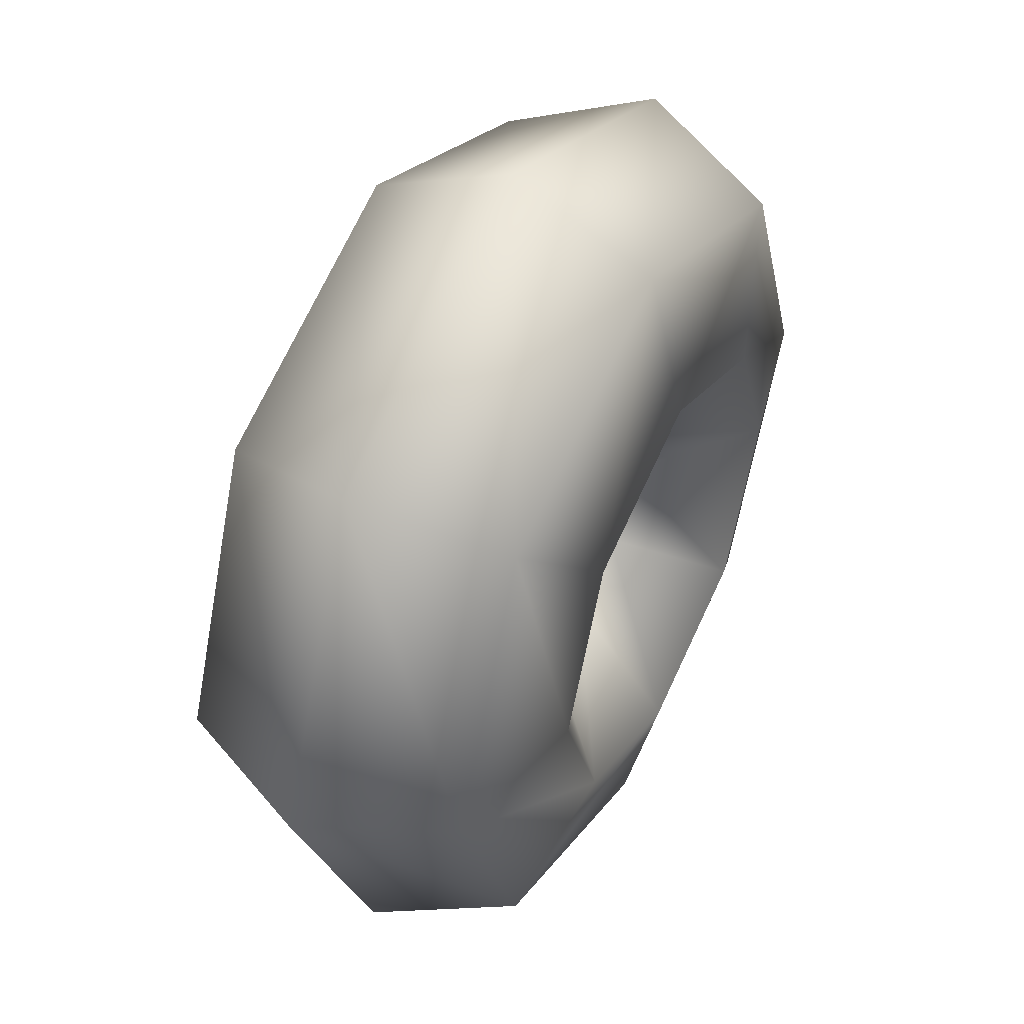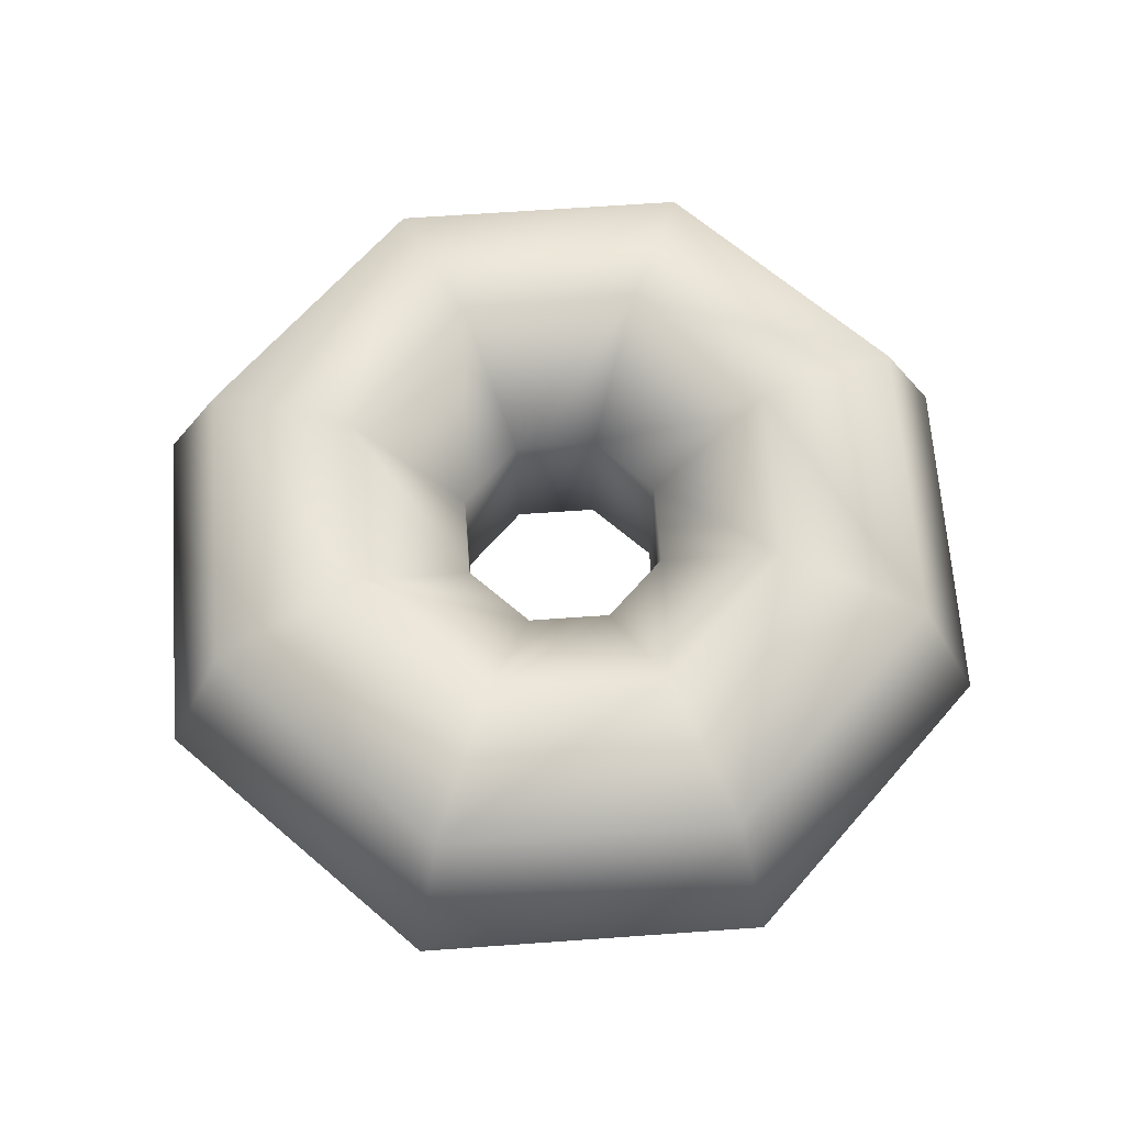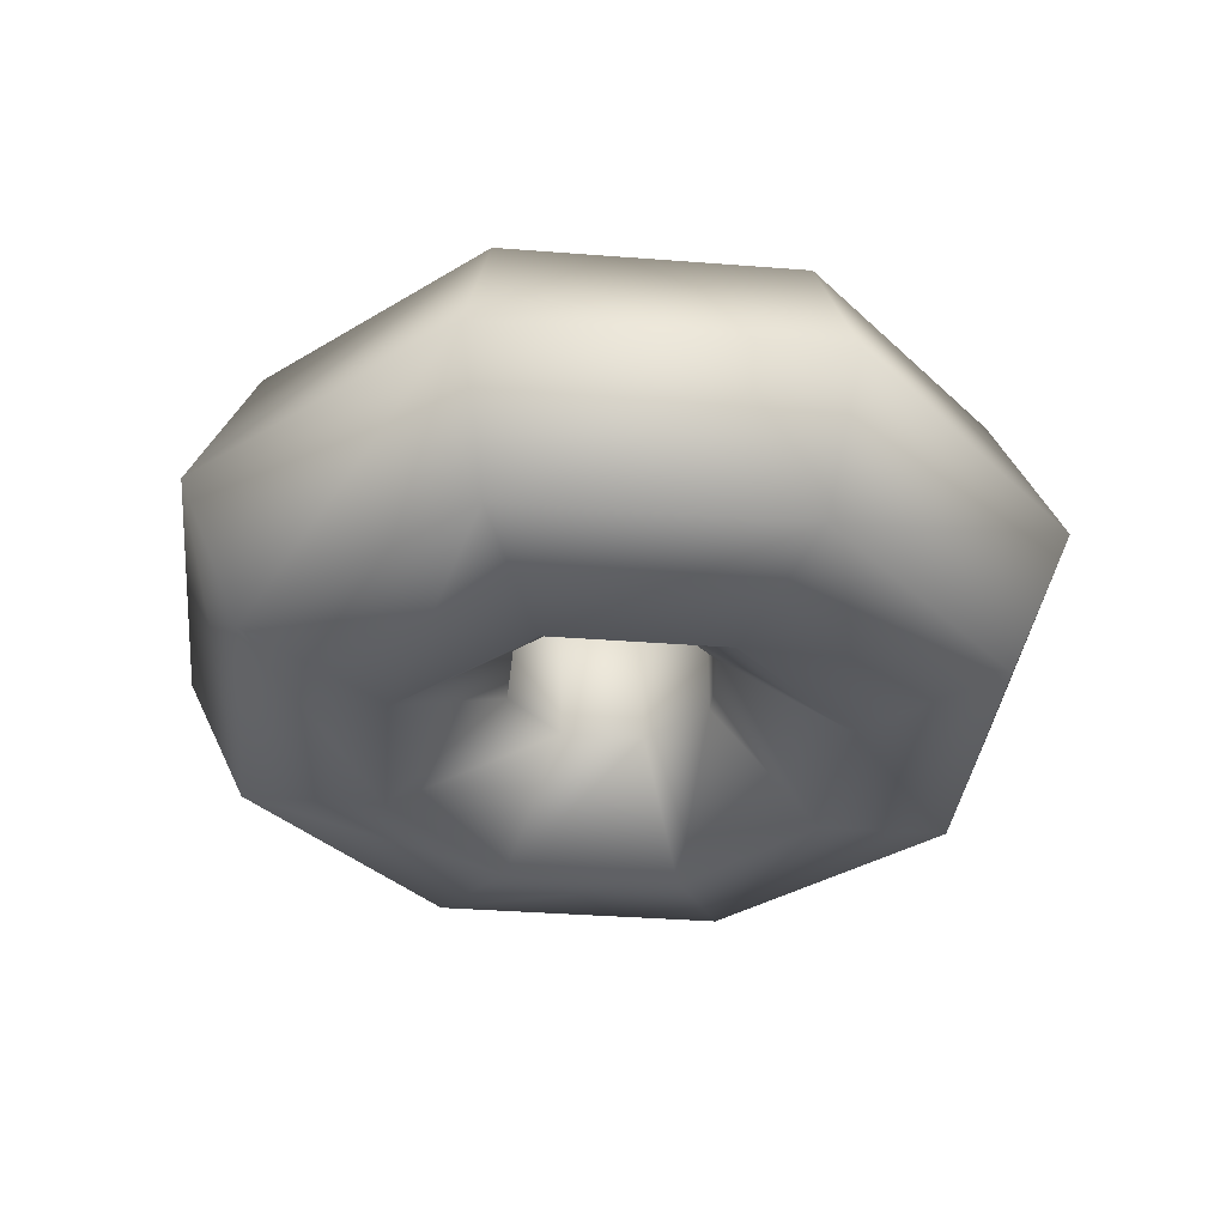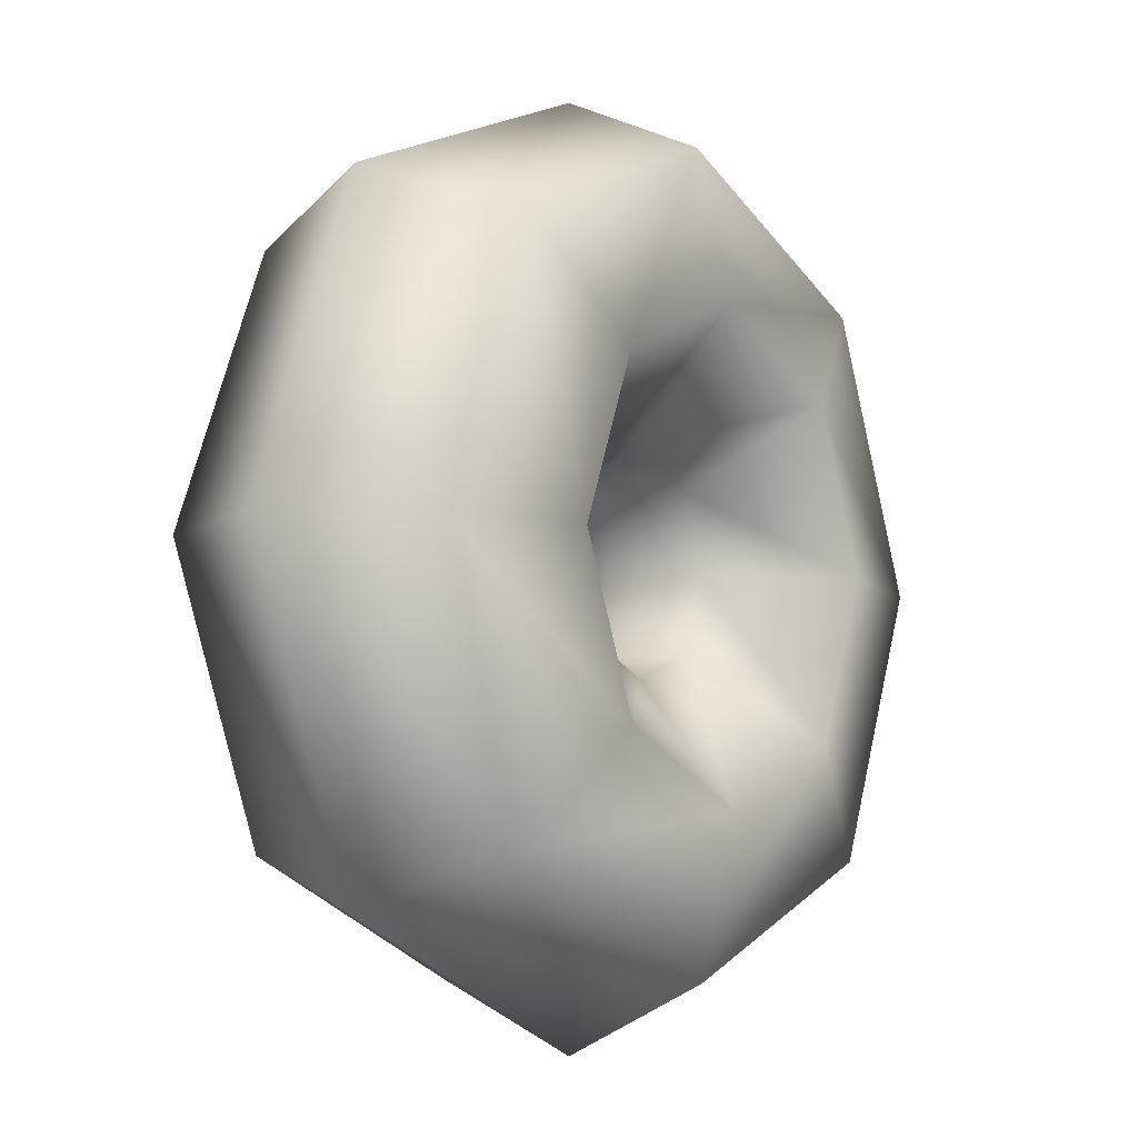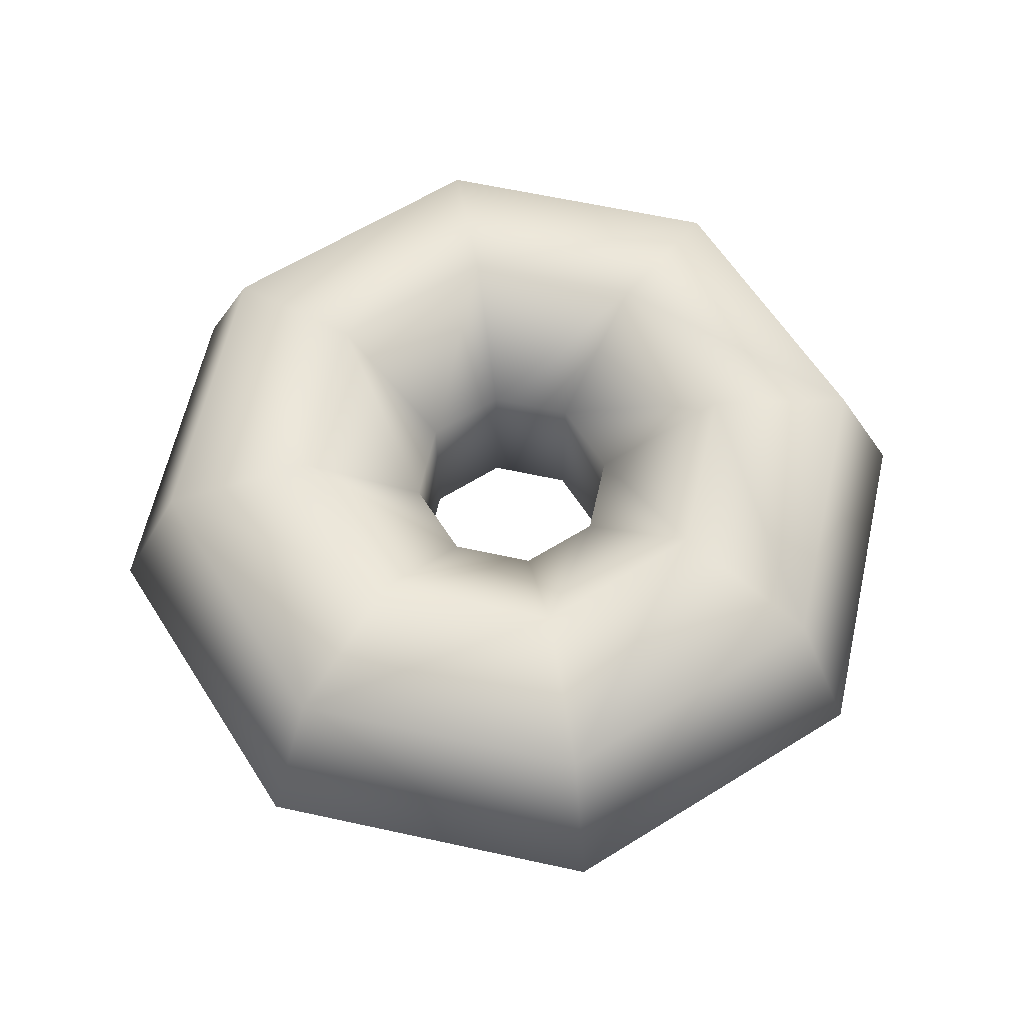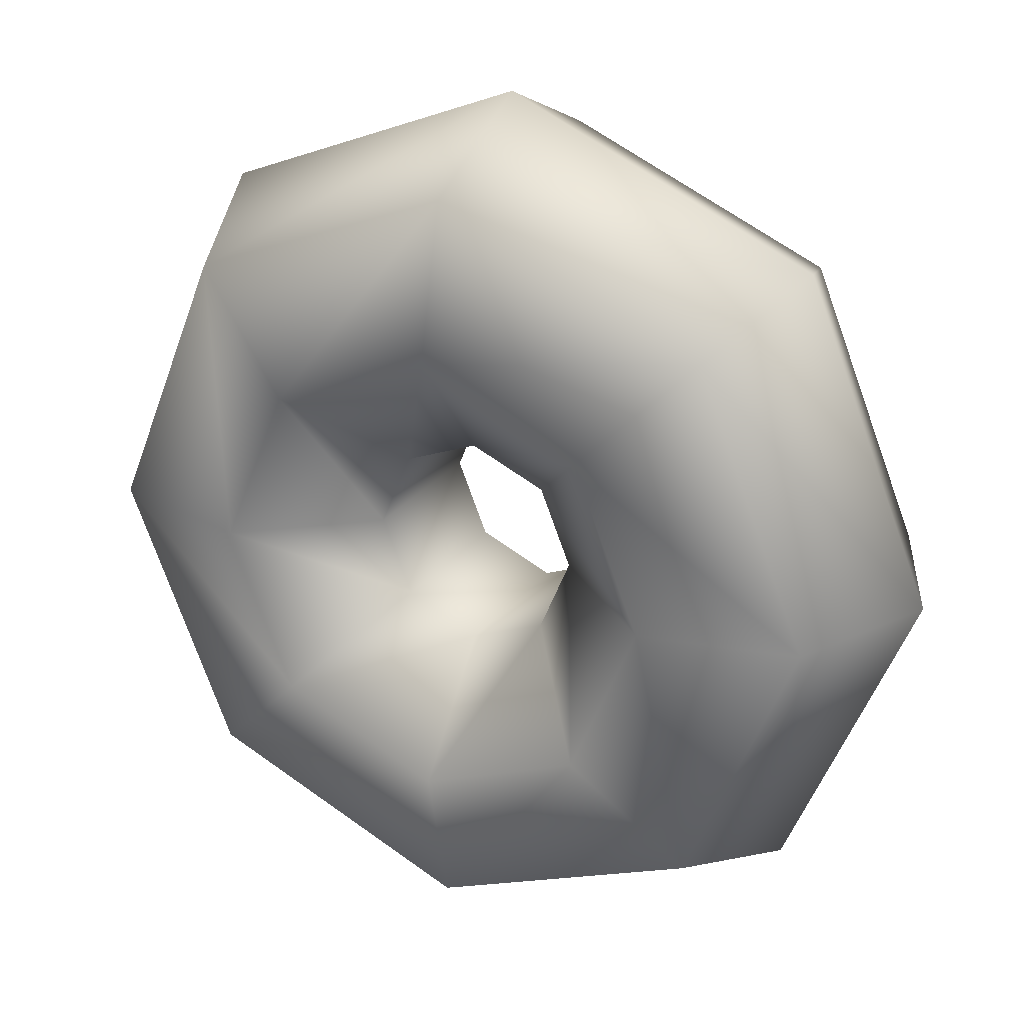
<metadata>
{"format":"obj","ext":"obj","renderer":"f3d","projection":"perspective","resolution":1024,"background":"white","views":[{"elev":47.1,"azim":-62.6,"up":"+Z"},{"elev":65.2,"azim":153.4,"up":"+Y"},{"elev":-35.2,"azim":-118.4,"up":"+Y"},{"elev":-7.3,"azim":-54.9,"up":"+Z"},{"elev":61.3,"azim":-54.9,"up":"+Y"},{"elev":25.9,"azim":28.4,"up":"+Z"}]}
</metadata>
<code>
o Coin
g Model
v -0.5 0 0
v -0.4247 0.1604 0
v -0.2555 0.2 0
v -0.1198 0.08901 0
v -0.1198 -0.08901 0
v -0.2555 -0.2 0
v -0.4247 -0.1604 0
v -0.3536 0 -0.3536
v -0.3003 0.1604 -0.3003
v -0.1807 0.2 -0.1807
v -0.08472 0.08901 -0.08472
v -0.08472 -0.08901 -0.08472
v -0.1807 -0.2 -0.1807
v -0.3003 -0.1604 -0.3003
v 1.192e-09 0 -0.5
v 5.681e-09 0.1604 -0.4247
v 1.577e-08 0.2 -0.2555
v 2.385e-08 0.08901 -0.1198
v 2.385e-08 -0.08901 -0.1198
v 1.577e-08 -0.2 -0.2555
v 5.681e-09 -0.1604 -0.4247
v 0.3536 0 -0.3536
v 0.3003 0.1604 -0.3003
v 0.1807 0.2 -0.1807
v 0.08472 0.08901 -0.08472
v 0.08472 -0.08901 -0.08472
v 0.1807 -0.2 -0.1807
v 0.3003 -0.1604 -0.3003
v 0.5 0 8.742e-09
v 0.4247 0.1604 1.533e-08
v 0.2555 0.2 3.012e-08
v 0.1198 0.08901 4.198e-08
v 0.1198 -0.08901 4.198e-08
v 0.2555 -0.2 3.012e-08
v 0.4247 -0.1604 1.533e-08
v 0.3536 0 0.3536
v 0.3003 0.1604 0.3003
v 0.1807 0.2 0.1807
v 0.08472 0.08901 0.08472
v 0.08472 -0.08901 0.08472
v 0.1807 -0.2 0.1807
v 0.3003 -0.1604 0.3003
v -1.55e-08 0 0.5
v -1.101e-08 0.1604 0.4247
v -9.248e-10 0.2 0.2555
v 7.163e-09 0.08901 0.1198
v 7.163e-09 -0.08901 0.1198
v -9.248e-10 -0.2 0.2555
v -1.101e-08 -0.1604 0.4247
v -0.3536 0 0.3536
v -0.3003 0.1604 0.3003
v -0.1807 0.2 0.1807
v -0.08472 0.08901 0.08472
v -0.08472 -0.08901 0.08472
v -0.1807 -0.2 0.1807
v -0.3003 -0.1604 0.3003
f 2 9 8 1
f 3 10 9 2
f 4 11 10 3
f 5 12 11 4
f 6 13 12 5
f 7 14 13 6
f 1 8 14 7
f 9 16 15 8
f 10 17 16 9
f 11 18 17 10
f 12 19 18 11
f 13 20 19 12
f 14 21 20 13
f 8 15 21 14
f 16 23 22 15
f 17 24 23 16
f 18 25 24 17
f 19 26 25 18
f 20 27 26 19
f 21 28 27 20
f 15 22 28 21
f 23 30 29 22
f 24 31 30 23
f 25 32 31 24
f 26 33 32 25
f 27 34 33 26
f 28 35 34 27
f 22 29 35 28
f 30 37 36 29
f 31 38 37 30
f 32 39 38 31
f 33 40 39 32
f 34 41 40 33
f 35 42 41 34
f 29 36 42 35
f 37 44 43 36
f 38 45 44 37
f 39 46 45 38
f 40 47 46 39
f 41 48 47 40
f 42 49 48 41
f 36 43 49 42
f 44 51 50 43
f 45 52 51 44
f 46 53 52 45
f 47 54 53 46
f 48 55 54 47
f 49 56 55 48
f 43 50 56 49
f 51 2 1 50
f 52 3 2 51
f 53 4 3 52
f 54 5 4 53
f 55 6 5 54
f 56 7 6 55
f 50 1 7 56

</code>
